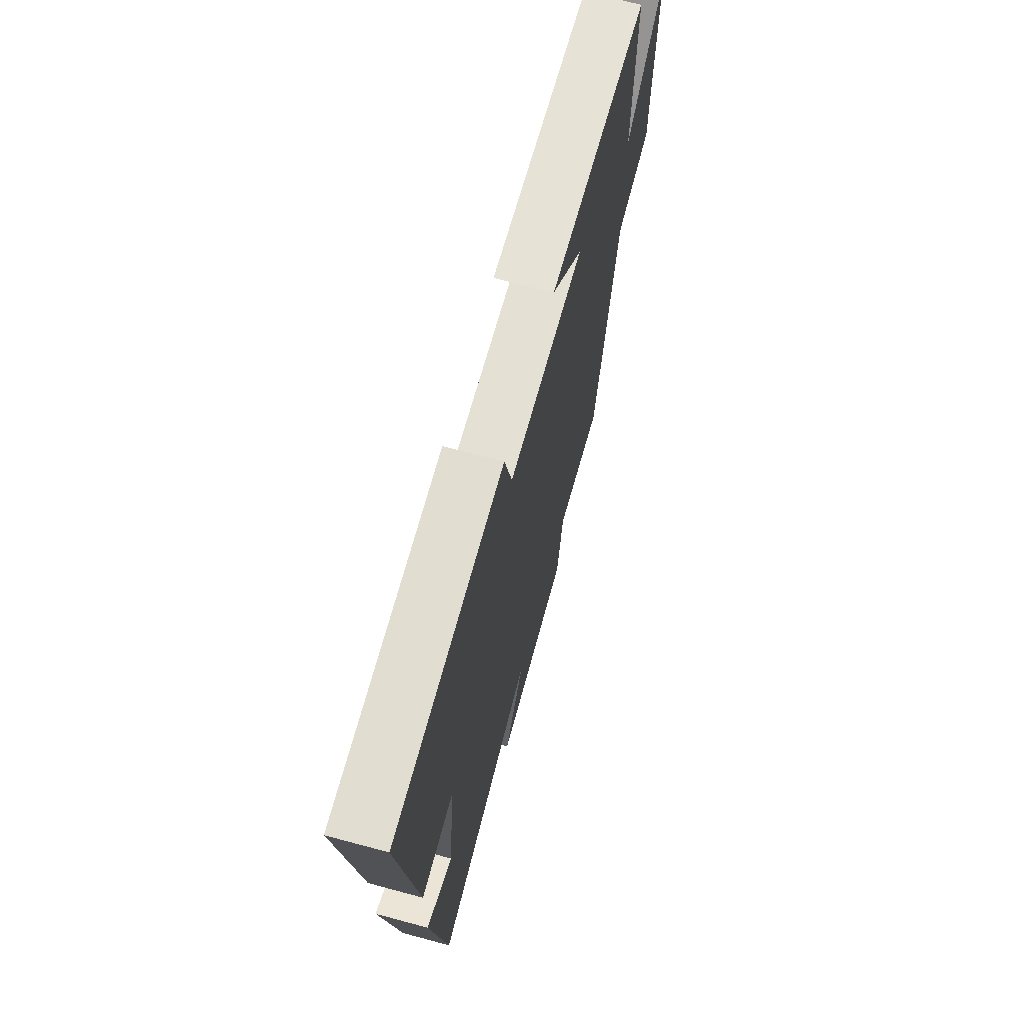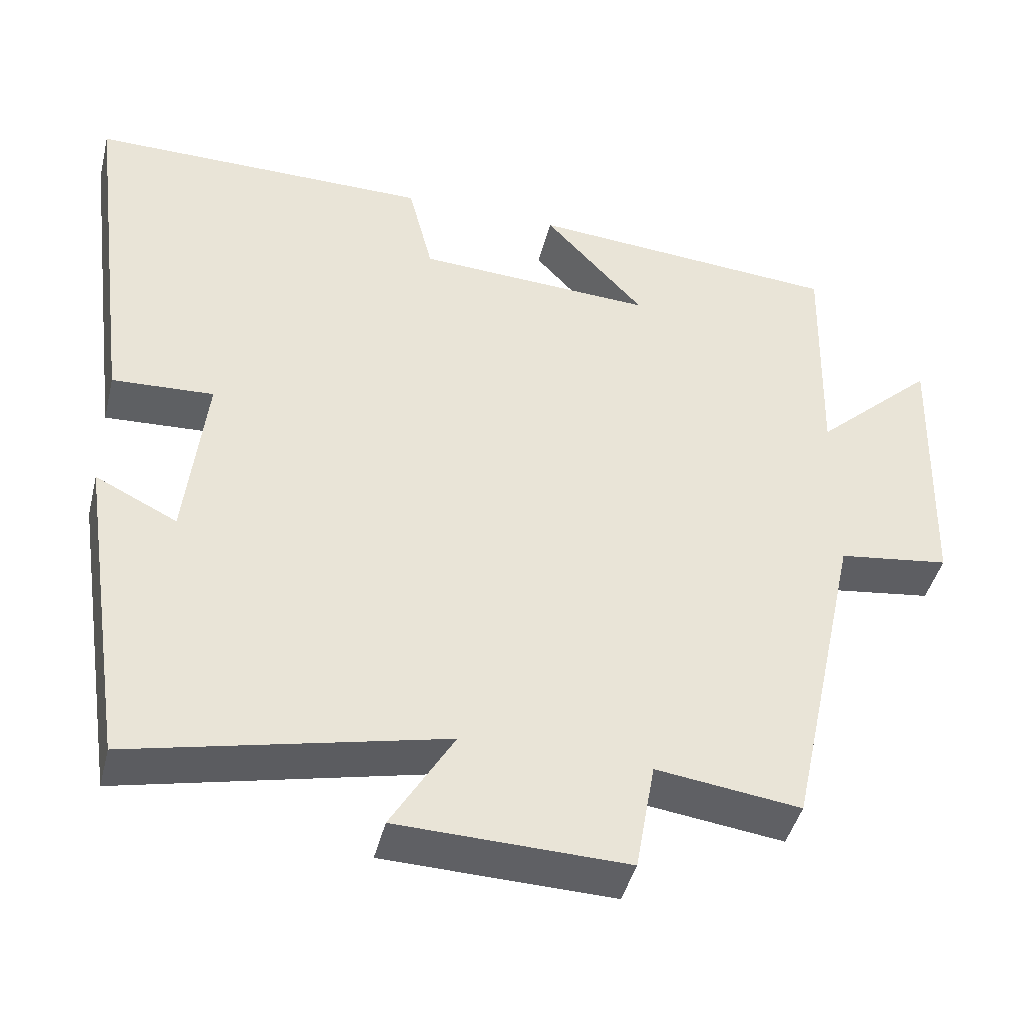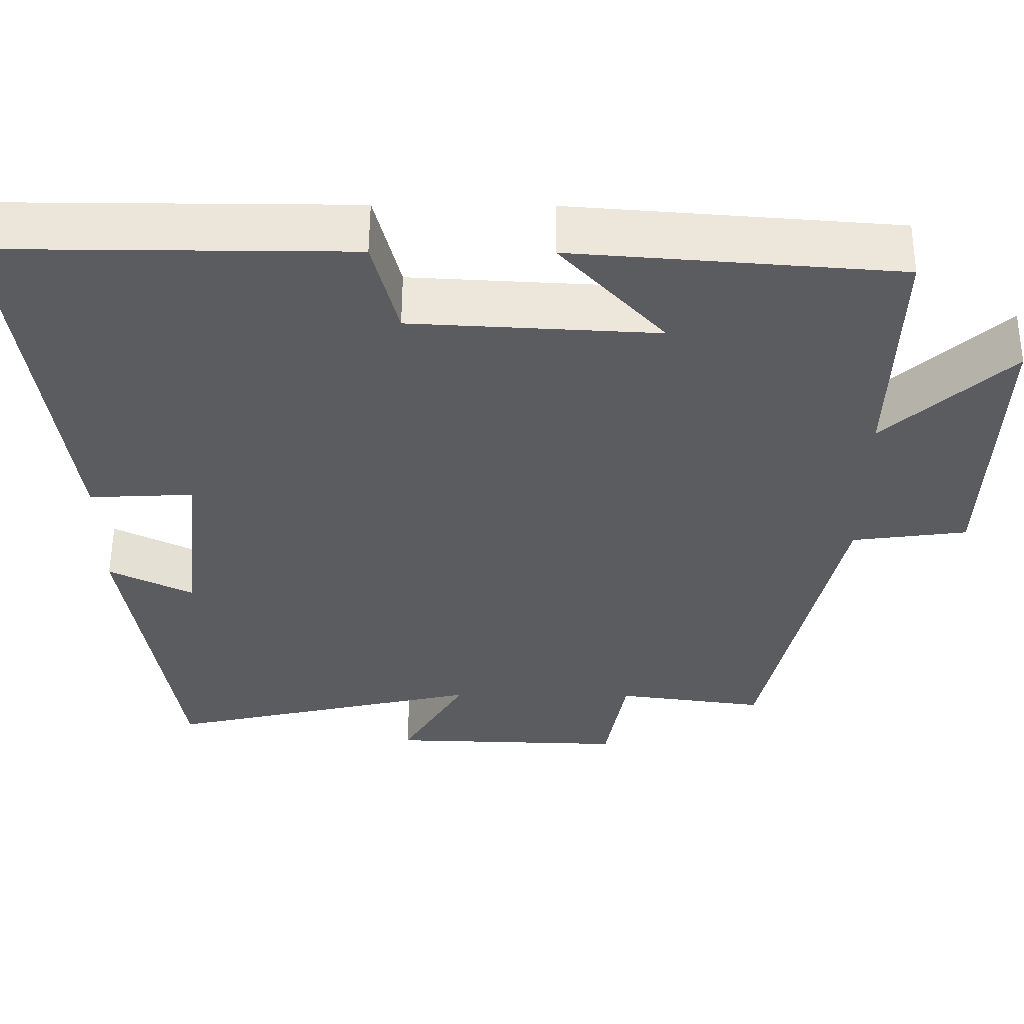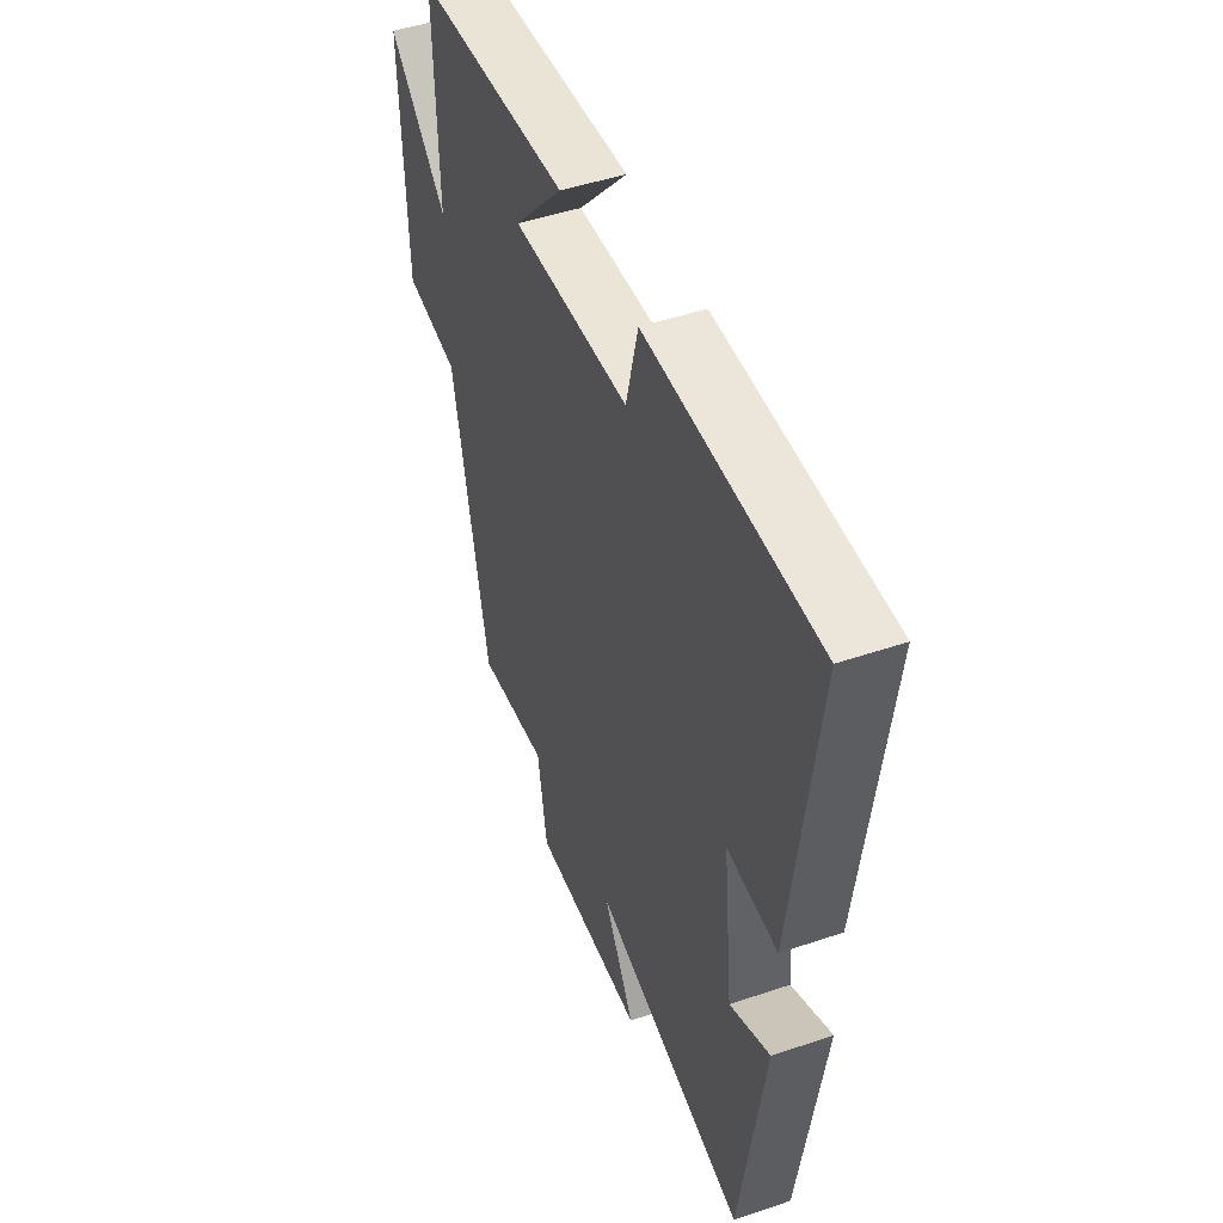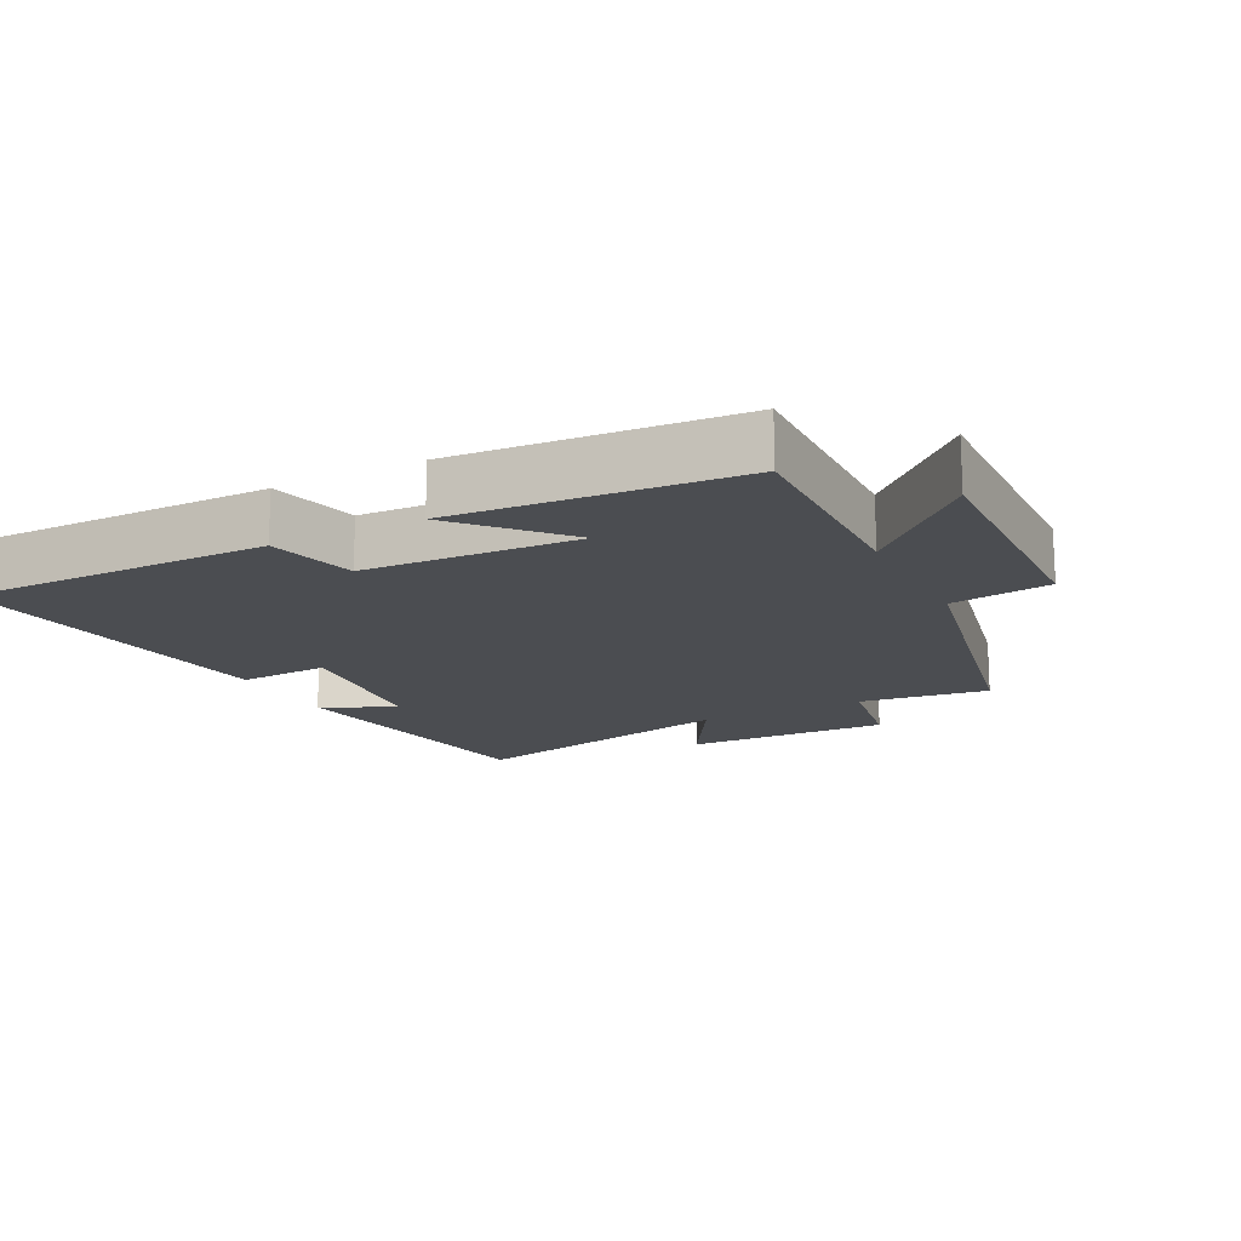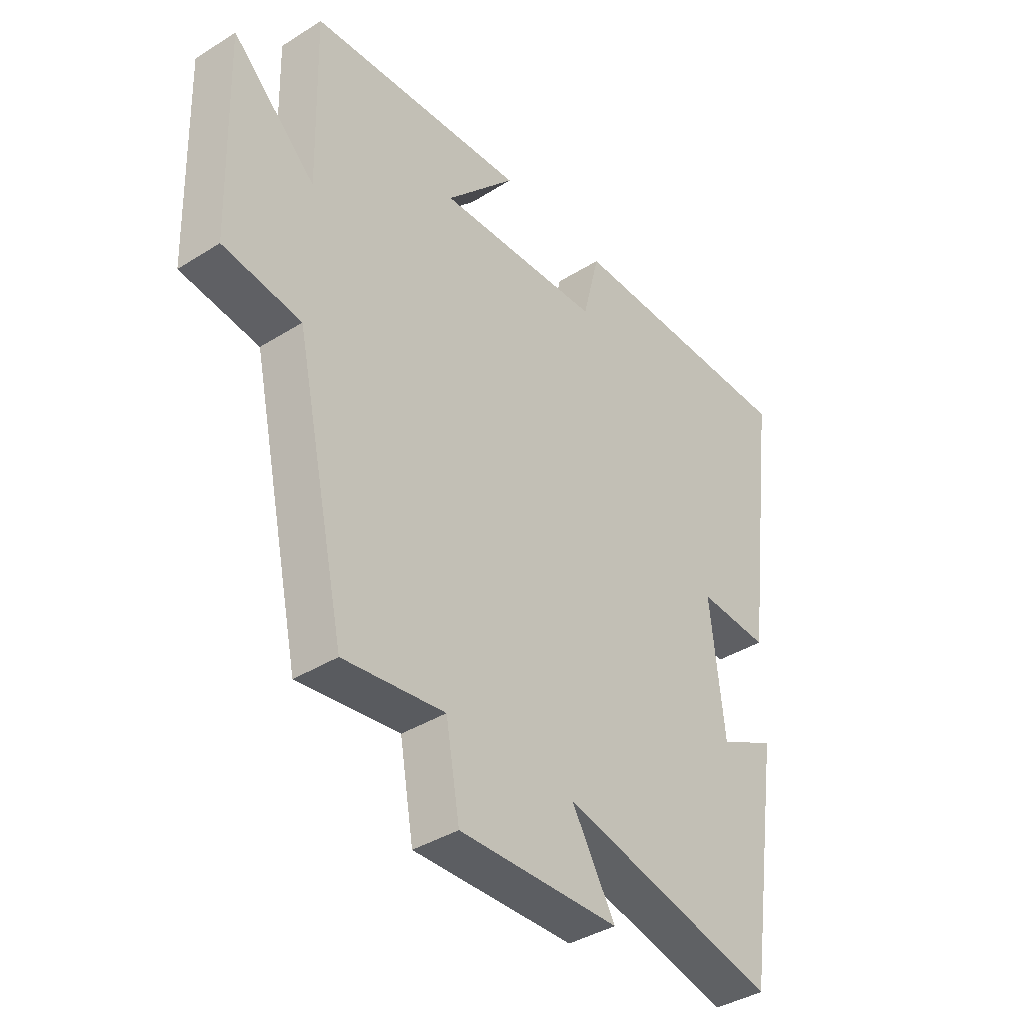
<metadata>
{"format":"obj","ext":"obj","renderer":"f3d","projection":"perspective","resolution":1024,"background":"white","views":[{"elev":68.6,"azim":-74.9,"up":"+Z"},{"elev":-44.0,"azim":-13.9,"up":"+Z"},{"elev":55.8,"azim":0.4,"up":"+Z"},{"elev":47.6,"azim":-110.9,"up":"+Z"},{"elev":-16.0,"azim":27.2,"up":"+Y"},{"elev":-38.9,"azim":128.3,"up":"+Z"}]}
</metadata>
<code>
v -0.564 0.07 0.501
v -0.115 0.07 0.5
v -0.083 0.07 0.371
v 0.229 0.07 0.355
v 0.097 0.07 0.5
v 0.508 0.07 0.469
v 0.5 0.07 0.157
v 0.658 0.07 0.305
v 0.646 0.07 -0.063
v 0.5 0.07 -0.083
v 0.404 0.07 -0.525
v 0.215 0.07 -0.5
v 0.189 0.07 -0.647
v -0.111 0.07 -0.639
v -0.029 0.07 -0.5
v -0.436 0.07 -0.594
v -0.5 0.07 -0.171
v -0.393 0.07 -0.224
v -0.367 0.07 0.014
v -0.5 0.07 0.007
v -0.564 0 0.501
v -0.115 0 0.5
v -0.083 0 0.371
v 0.229 0 0.355
v 0.097 0 0.5
v 0.508 0 0.469
v 0.5 0 0.157
v 0.658 0 0.305
v 0.646 0 -0.063
v 0.5 0 -0.083
v 0.404 0 -0.525
v 0.215 0 -0.5
v 0.189 0 -0.647
v -0.111 0 -0.639
v -0.029 0 -0.5
v -0.436 0 -0.594
v -0.5 0 -0.171
v -0.393 0 -0.224
v -0.367 0 0.014
v -0.5 0 0.007
f 1 2 3
f 20 1 3
f 19 20 3
f 18 19 3 4
f 15 16 17 18
f 15 18 4
f 12 13 14 15
f 12 15 4
f 10 11 12 4
f 7 8 9 10
f 7 10 4
f 4 5 6 7
f 23 22 21
f 23 21 40
f 23 40 39
f 24 23 39 38
f 38 37 36 35
f 24 38 35
f 35 34 33 32
f 24 35 32
f 24 32 31 30
f 30 29 28 27
f 24 30 27
f 27 26 25 24
f 1 21 22 2
f 2 22 23 3
f 3 23 24 4
f 4 24 25 5
f 5 25 26 6
f 6 26 27 7
f 7 27 28 8
f 8 28 29 9
f 9 29 30 10
f 10 30 31 11
f 11 31 32 12
f 12 32 33 13
f 13 33 34 14
f 14 34 35 15
f 15 35 36 16
f 16 36 37 17
f 17 37 38 18
f 18 38 39 19
f 19 39 40 20
f 20 40 21 1

</code>
